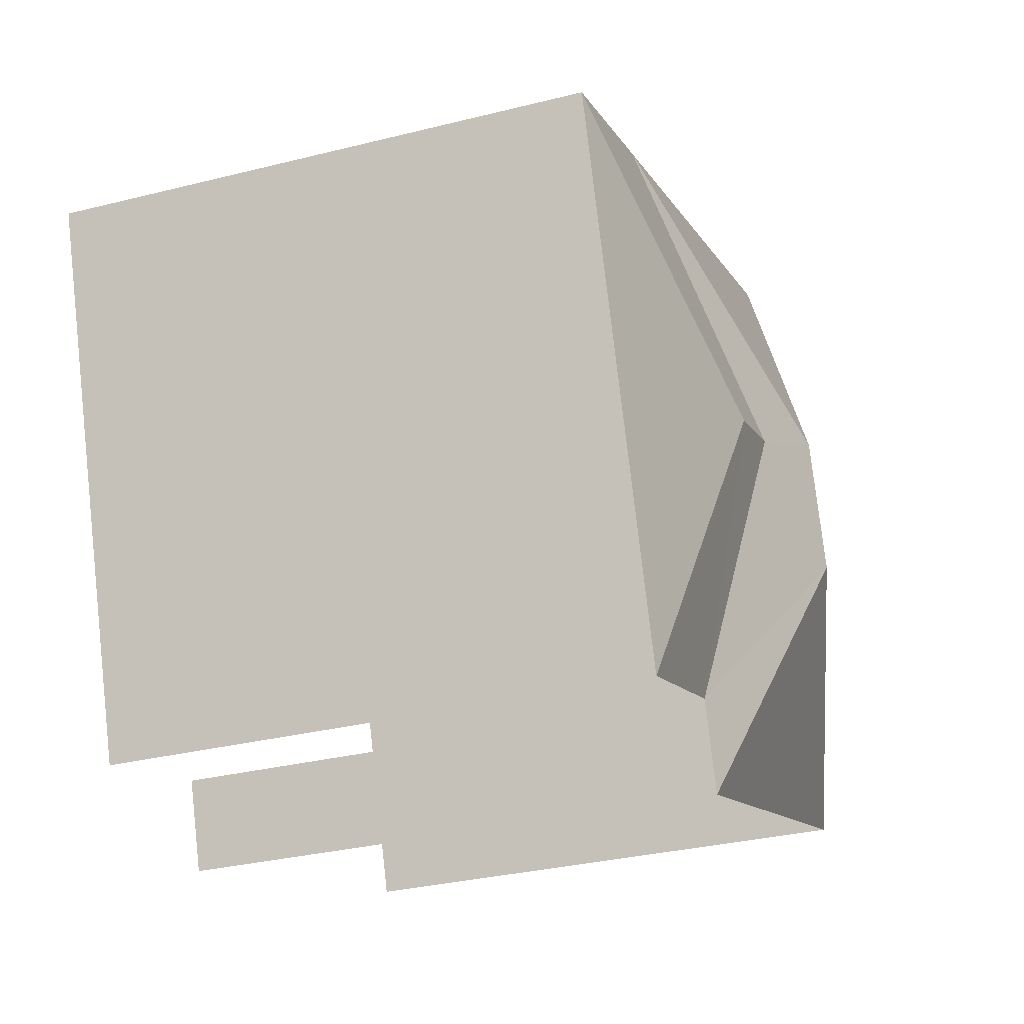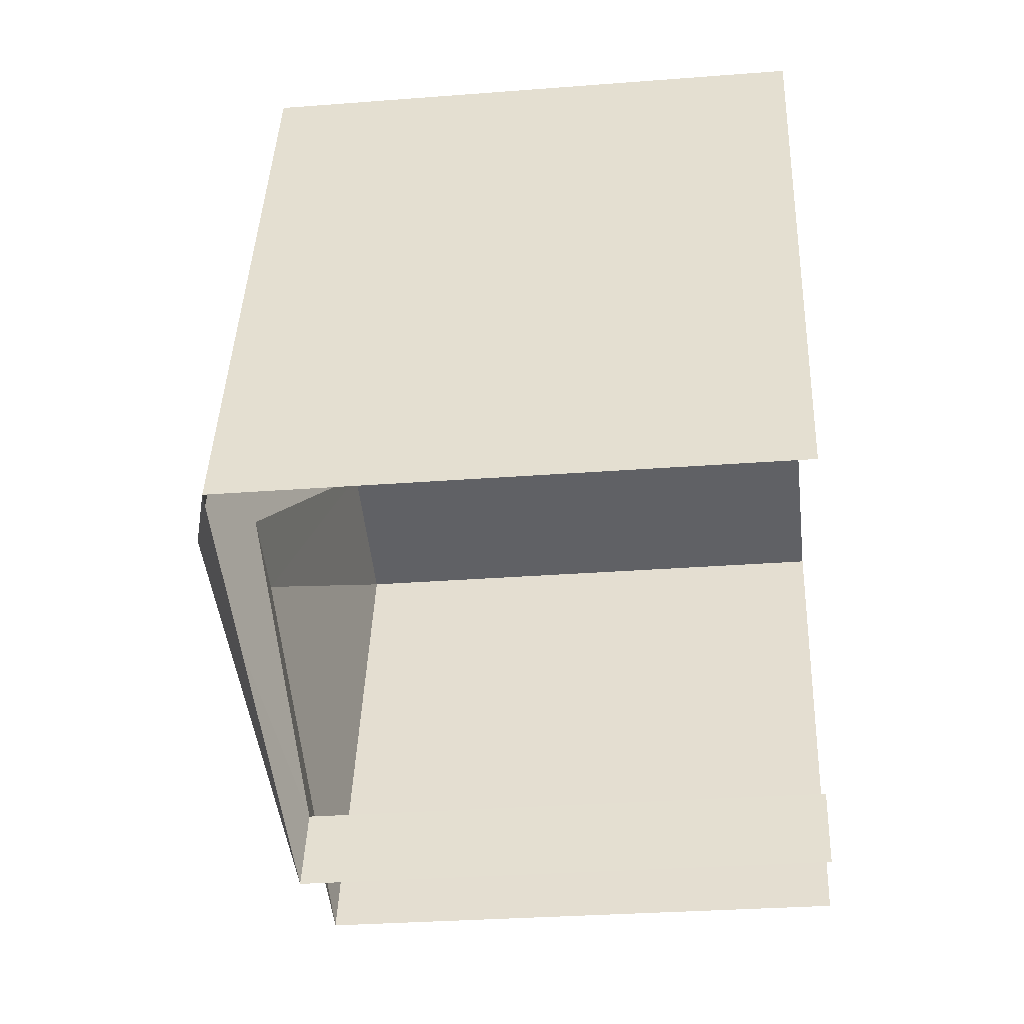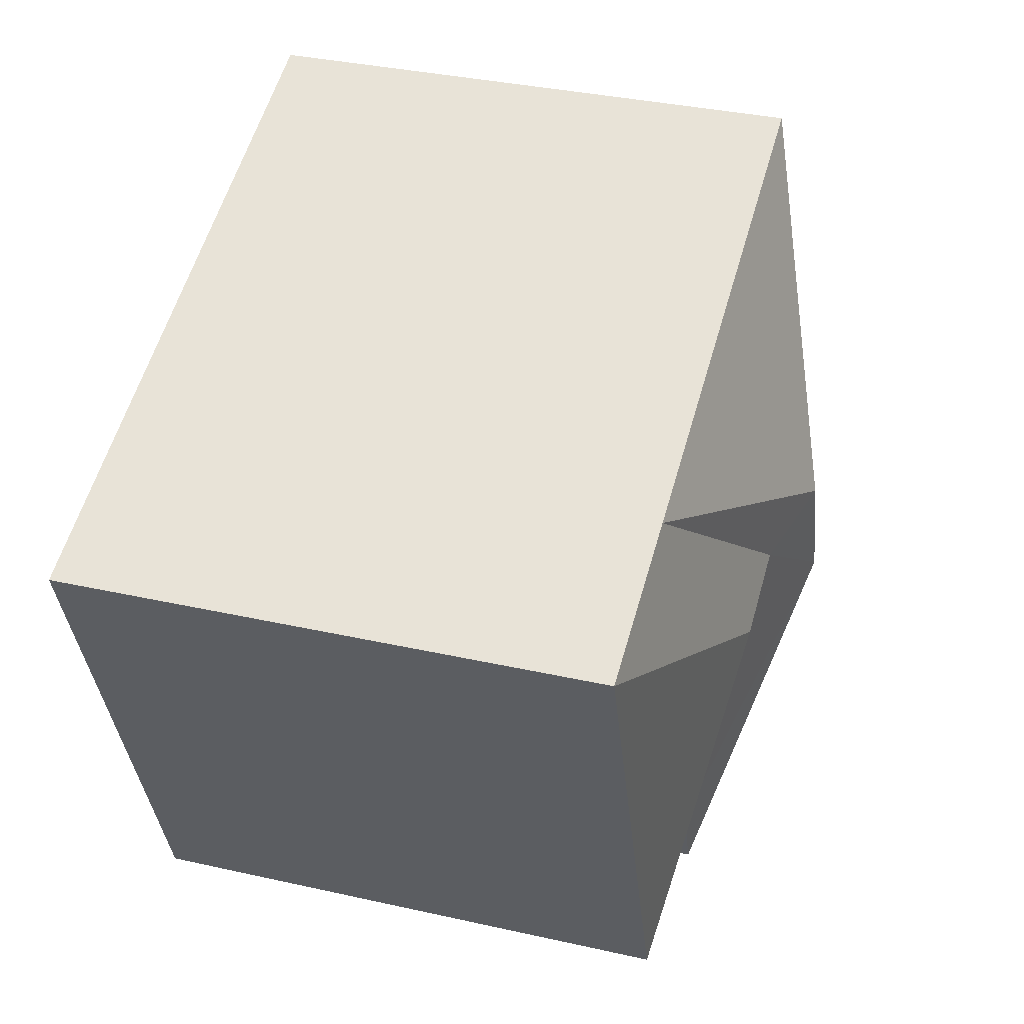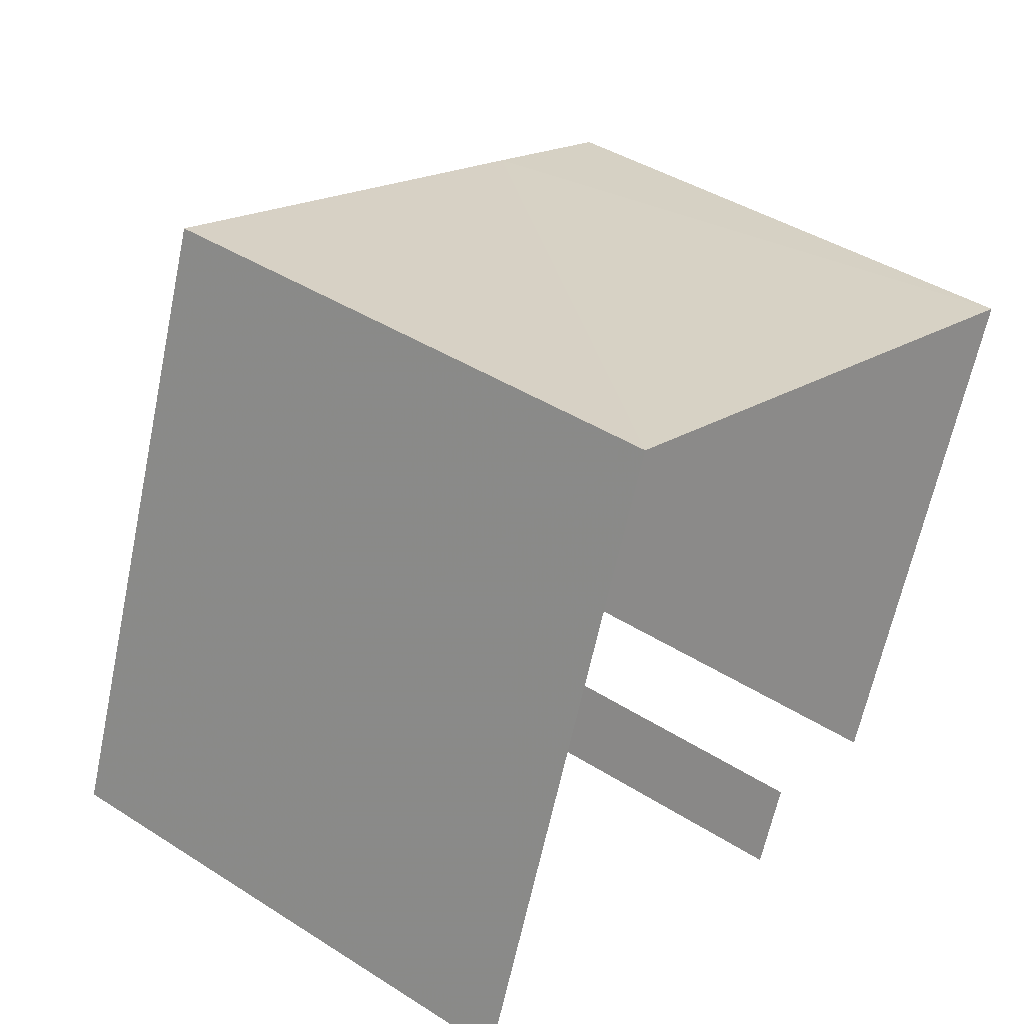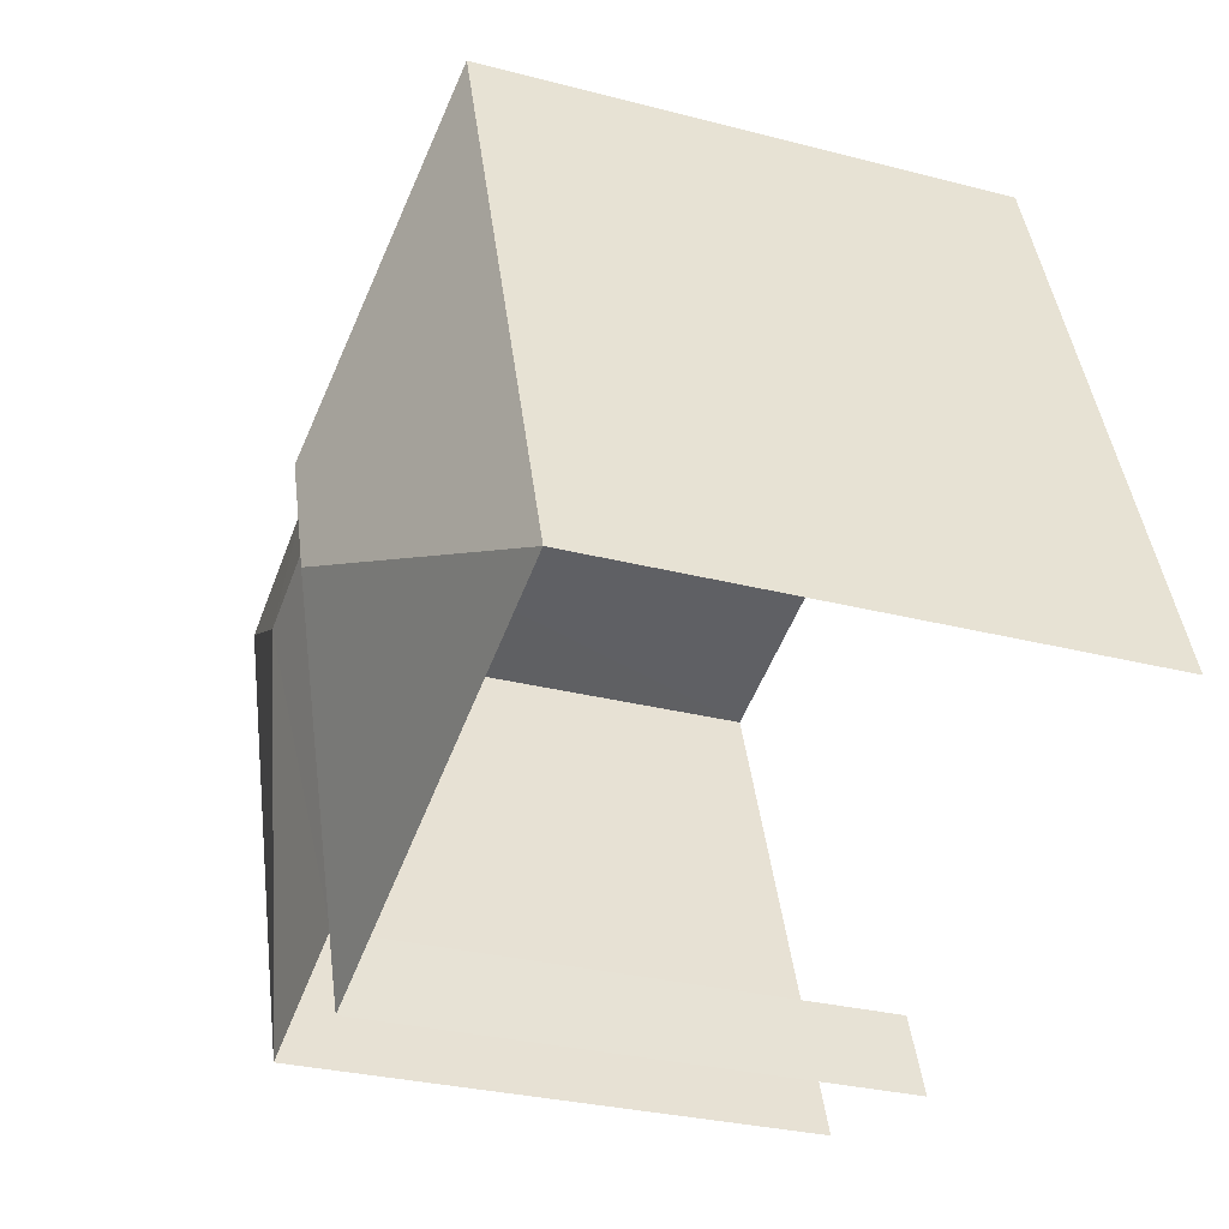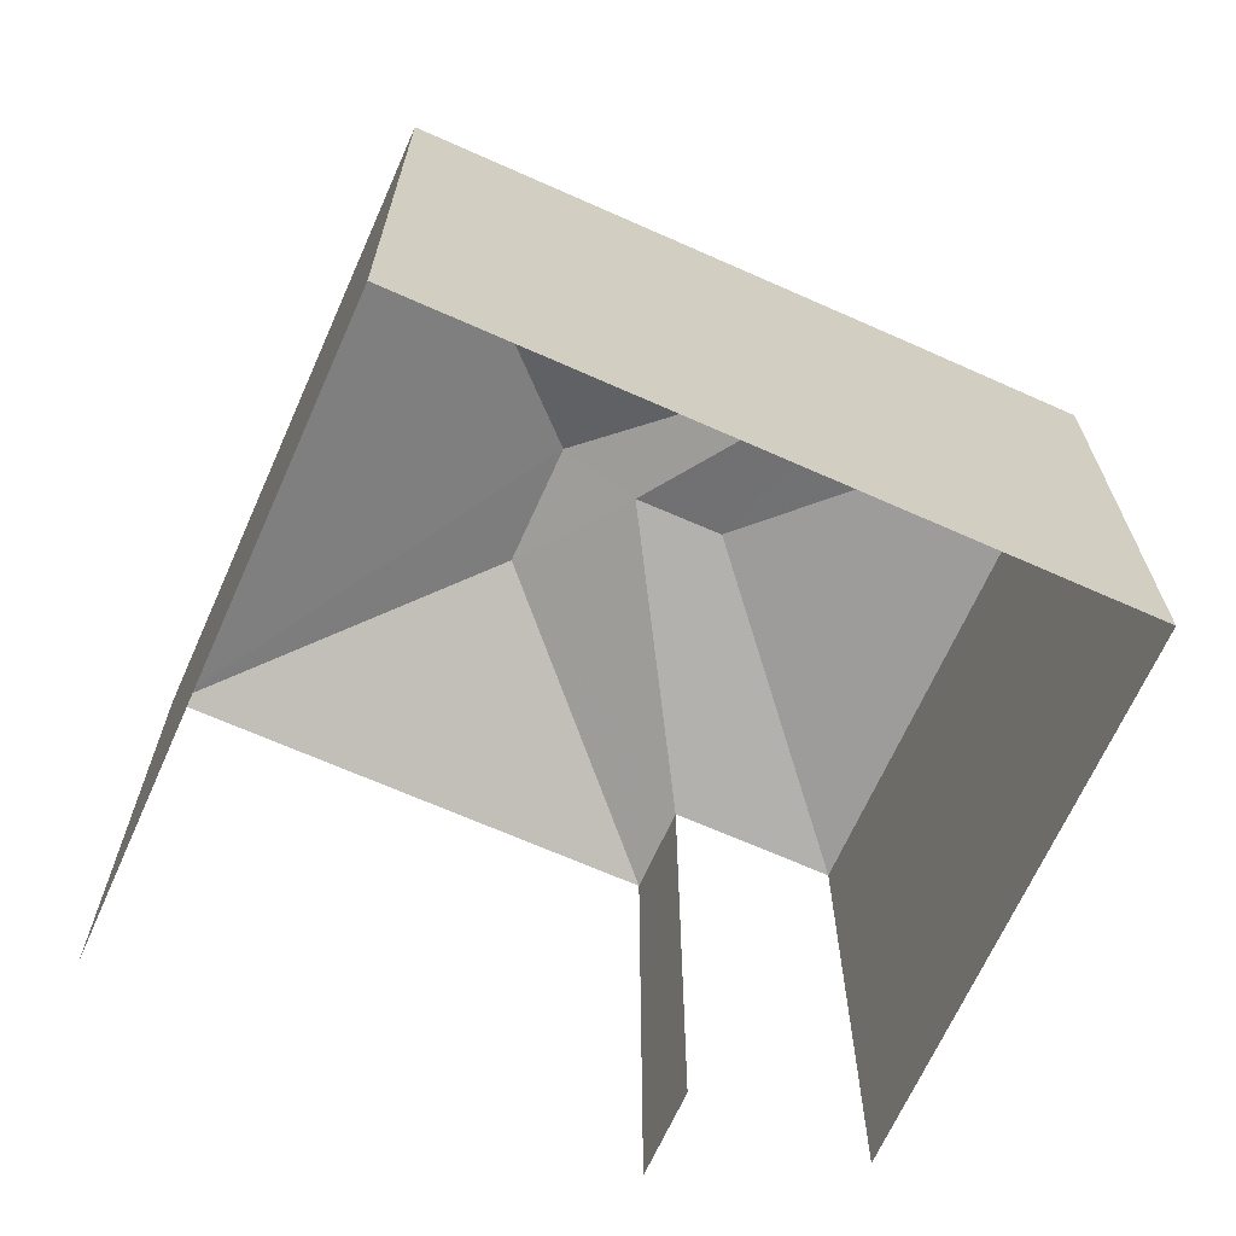
<metadata>
{"format":"obj","ext":"obj","renderer":"f3d","projection":"perspective","resolution":1024,"background":"white","views":[{"elev":-32.0,"azim":-70.6,"up":"+Y"},{"elev":-29.8,"azim":96.6,"up":"+Y"},{"elev":35.5,"azim":-73.4,"up":"+Y"},{"elev":41.3,"azim":127.8,"up":"+Y"},{"elev":-29.1,"azim":68.8,"up":"+Y"},{"elev":-67.7,"azim":175.6,"up":"+Z"}]}
</metadata>
<code>
v -2.248e+05 -1.284e+05 13.01
v -2.248e+05 -1.284e+05 13.01
v -2.248e+05 -1.284e+05 13.01
v -2.248e+05 -1.284e+05 13.01
v -2.248e+05 -1.284e+05 13.01
v -2.248e+05 -1.284e+05 13.01
v -2.248e+05 -1.284e+05 20.1
v -2.248e+05 -1.284e+05 20.1
v -2.248e+05 -1.284e+05 20.9
v -2.248e+05 -1.284e+05 20.9
v -2.248e+05 -1.284e+05 20.1
v -2.248e+05 -1.284e+05 21.3
v -2.248e+05 -1.284e+05 20.1
v -2.248e+05 -1.284e+05 20.1
v -2.248e+05 -1.284e+05 21.3
v -2.248e+05 -1.284e+05 20.1
v -2.248e+05 -1.284e+05 20.1
f 1 2 3
f 3 2 4
f 4 2 5
f 2 6 5
f 16 1 3
f 17 16 3
f 6 13 14
f 6 2 13
f 7 8 9
f 10 7 9
f 11 7 12
f 9 13 10
f 9 14 13
f 7 10 12
f 12 10 15
f 15 13 16
f 15 10 13
f 17 15 16
f 12 17 11
f 12 15 17
f 14 9 8
f 4 5 7
f 4 7 11
f 5 8 7
f 14 5 6
f 14 8 5
f 16 2 1
f 16 13 2
f 17 3 4
f 11 17 4

</code>
